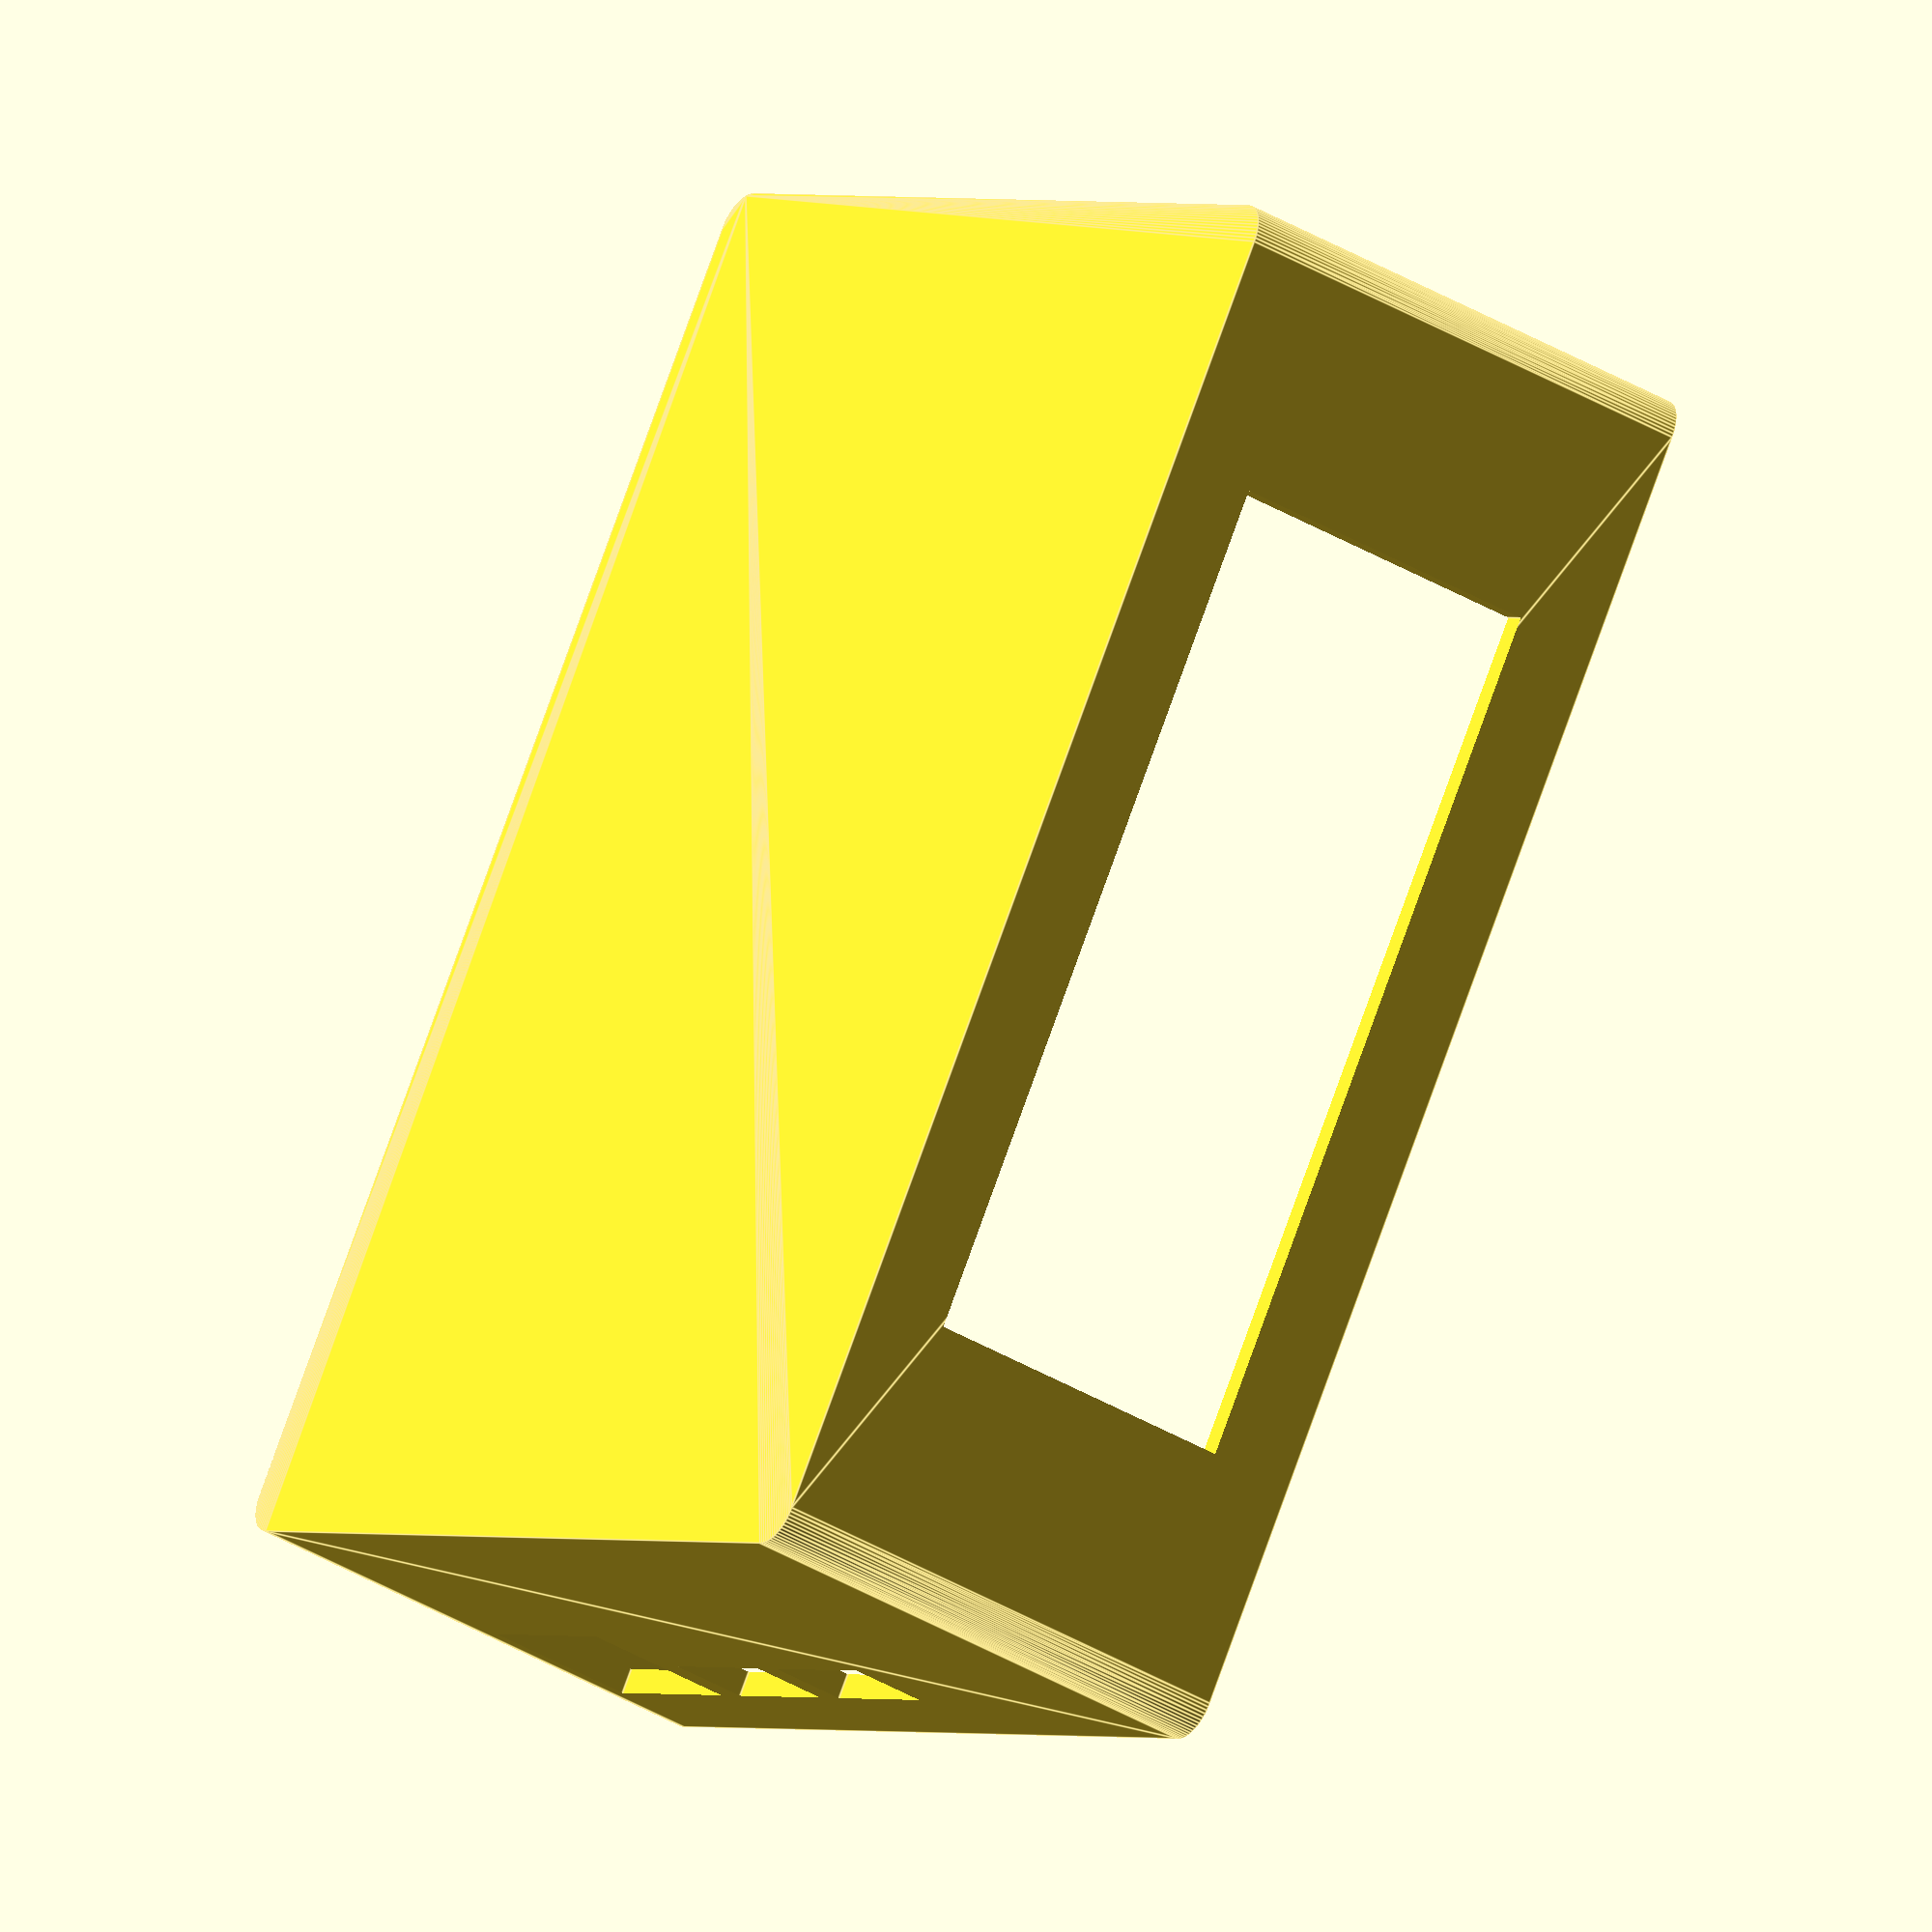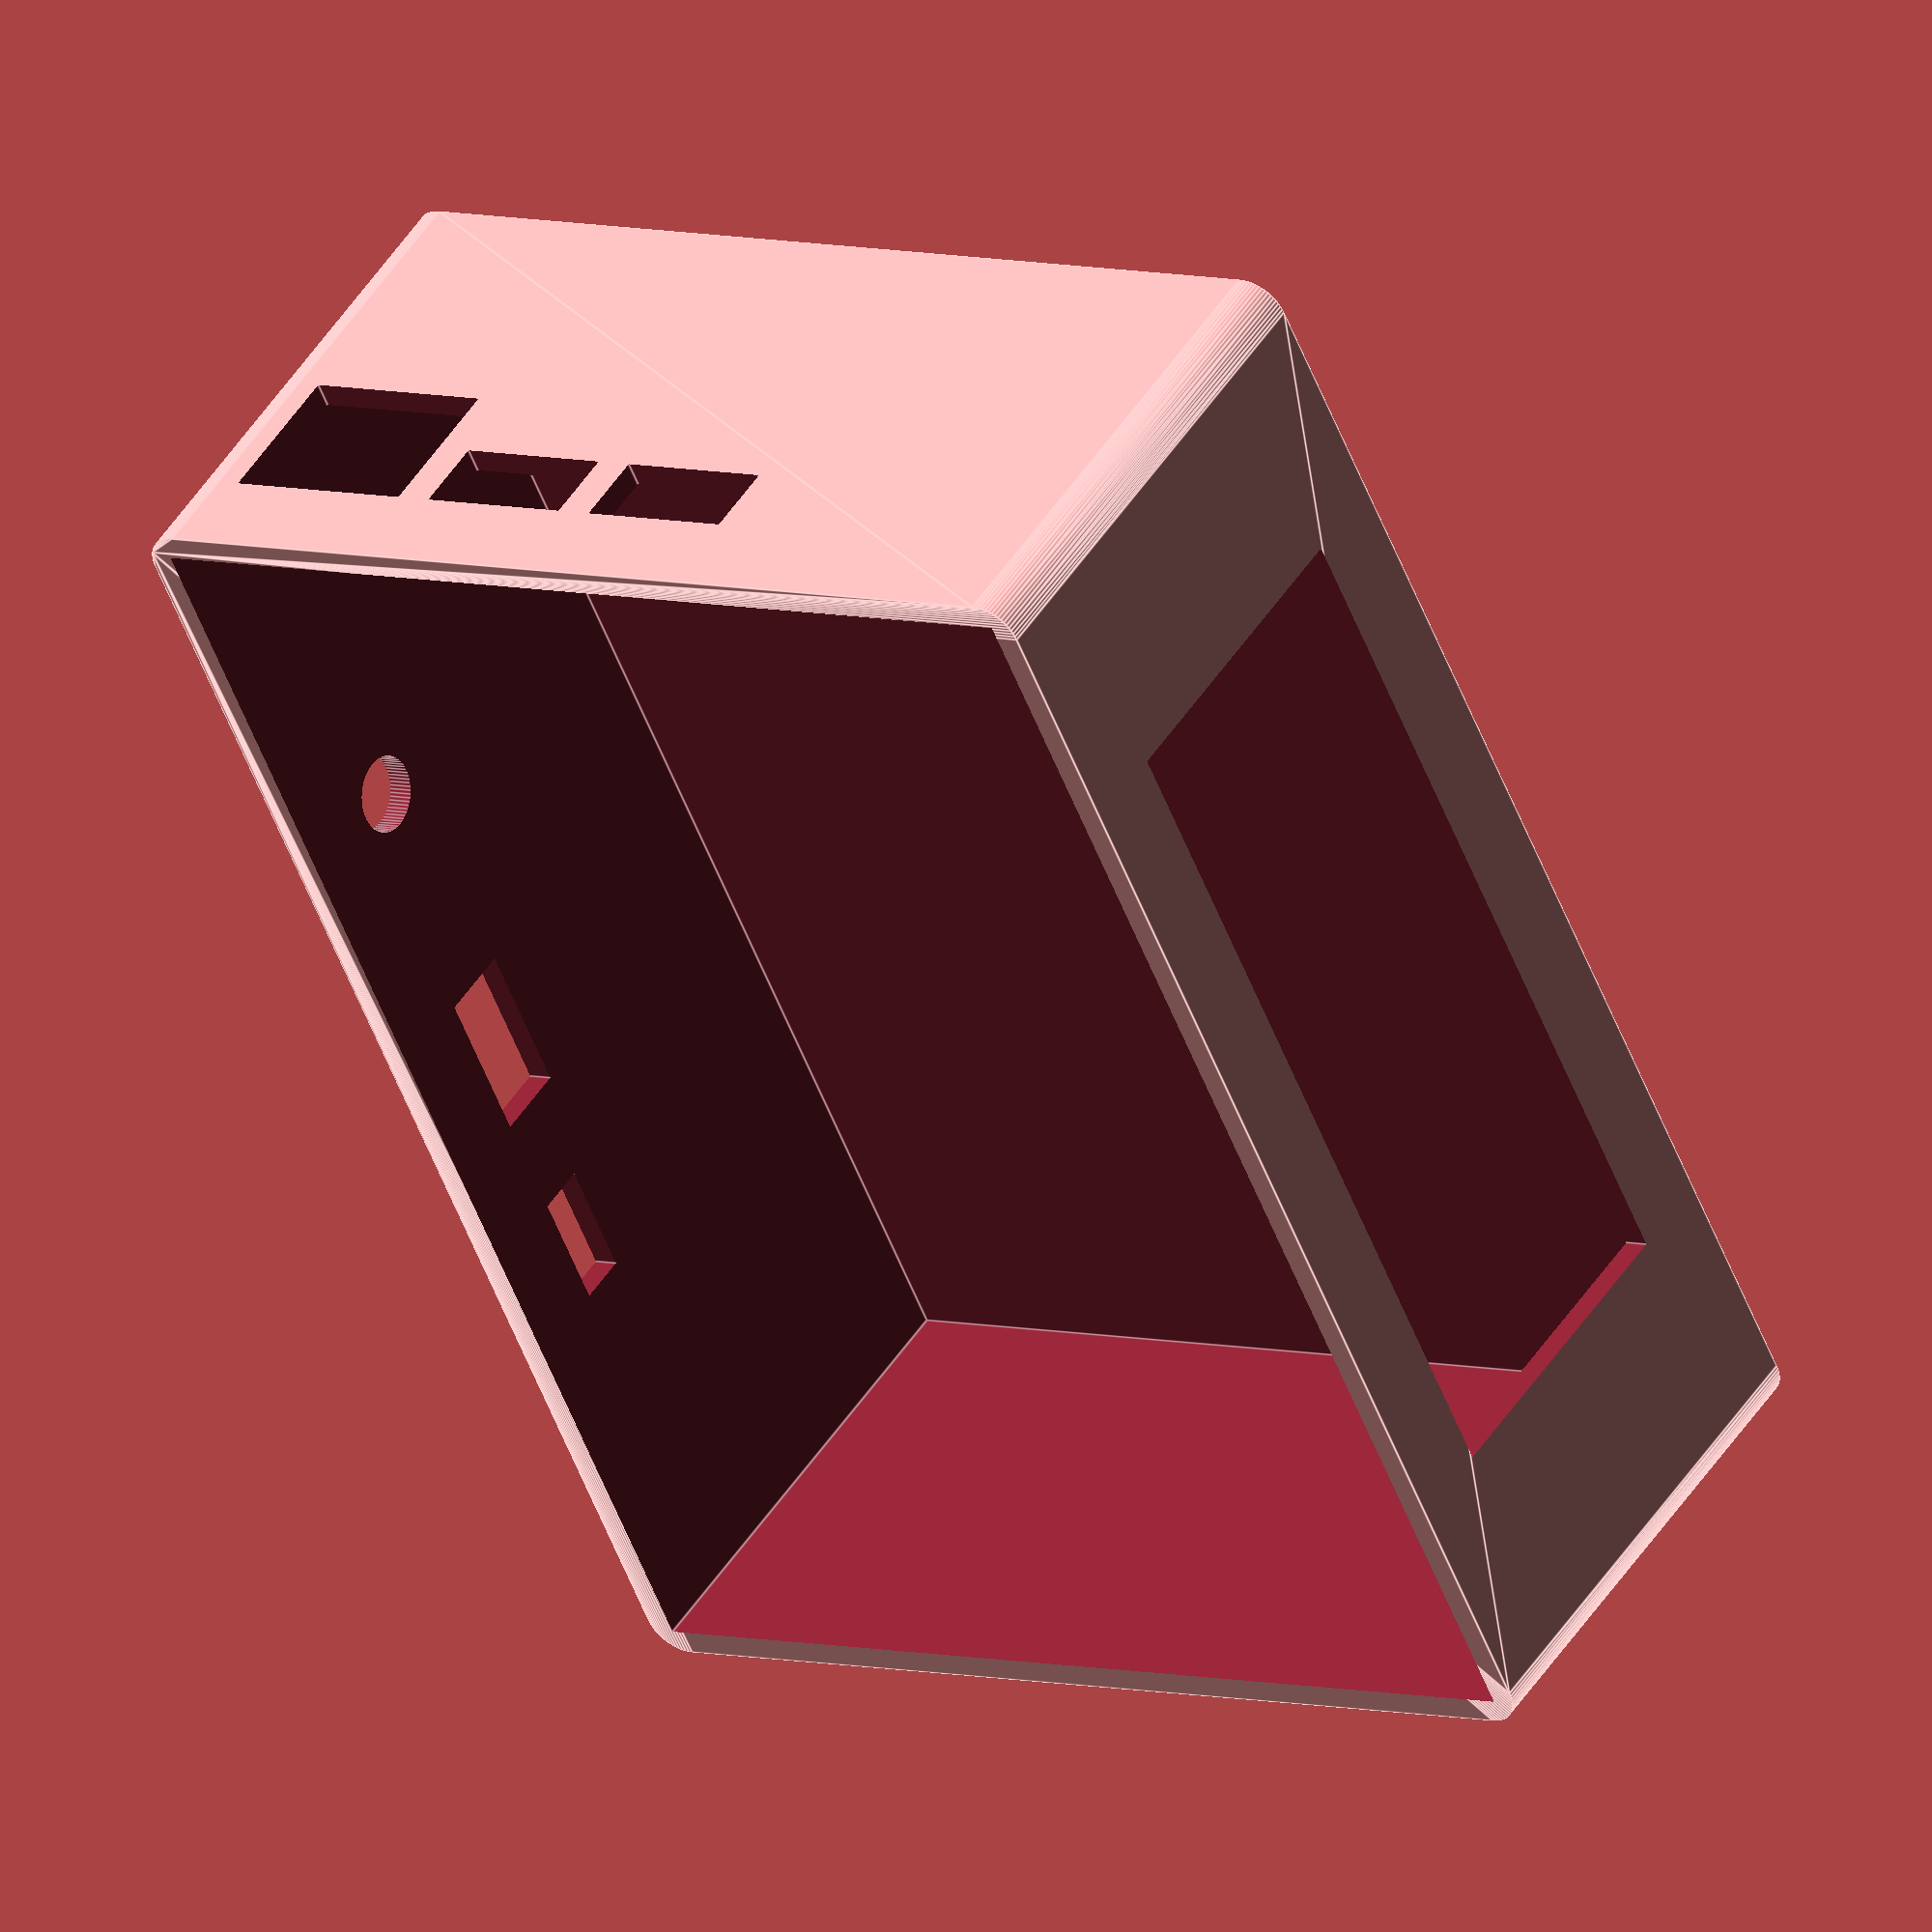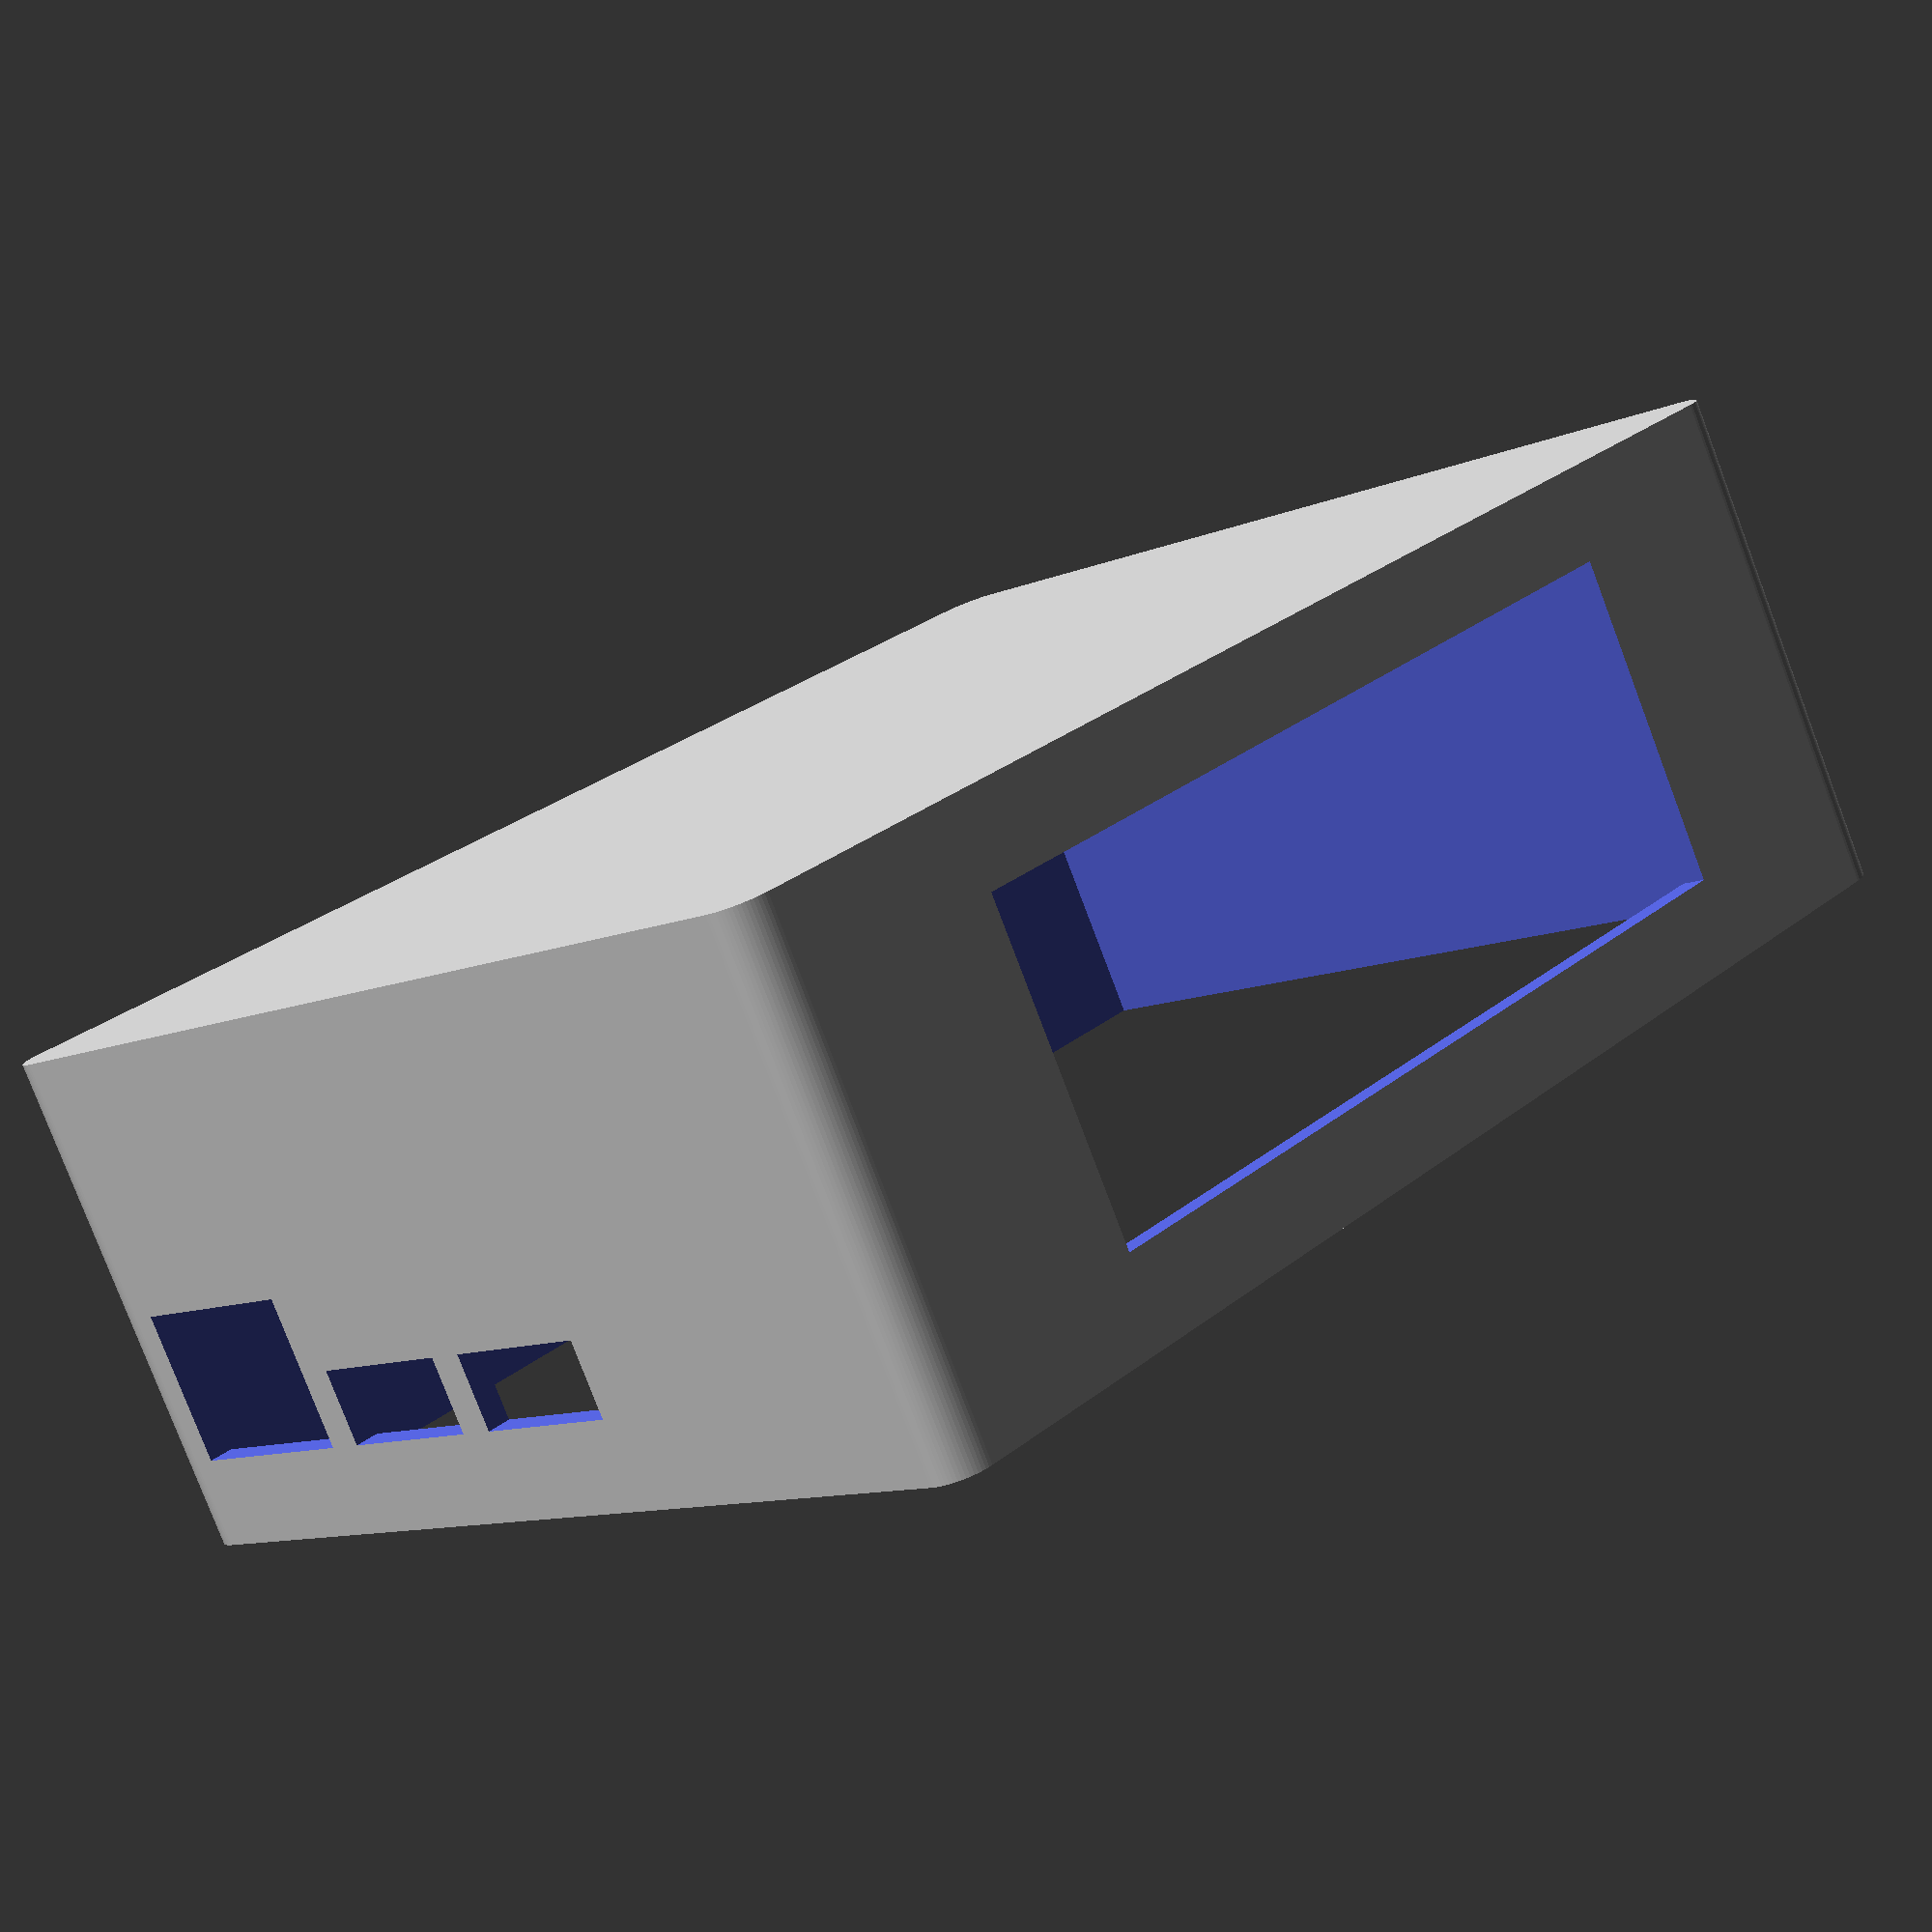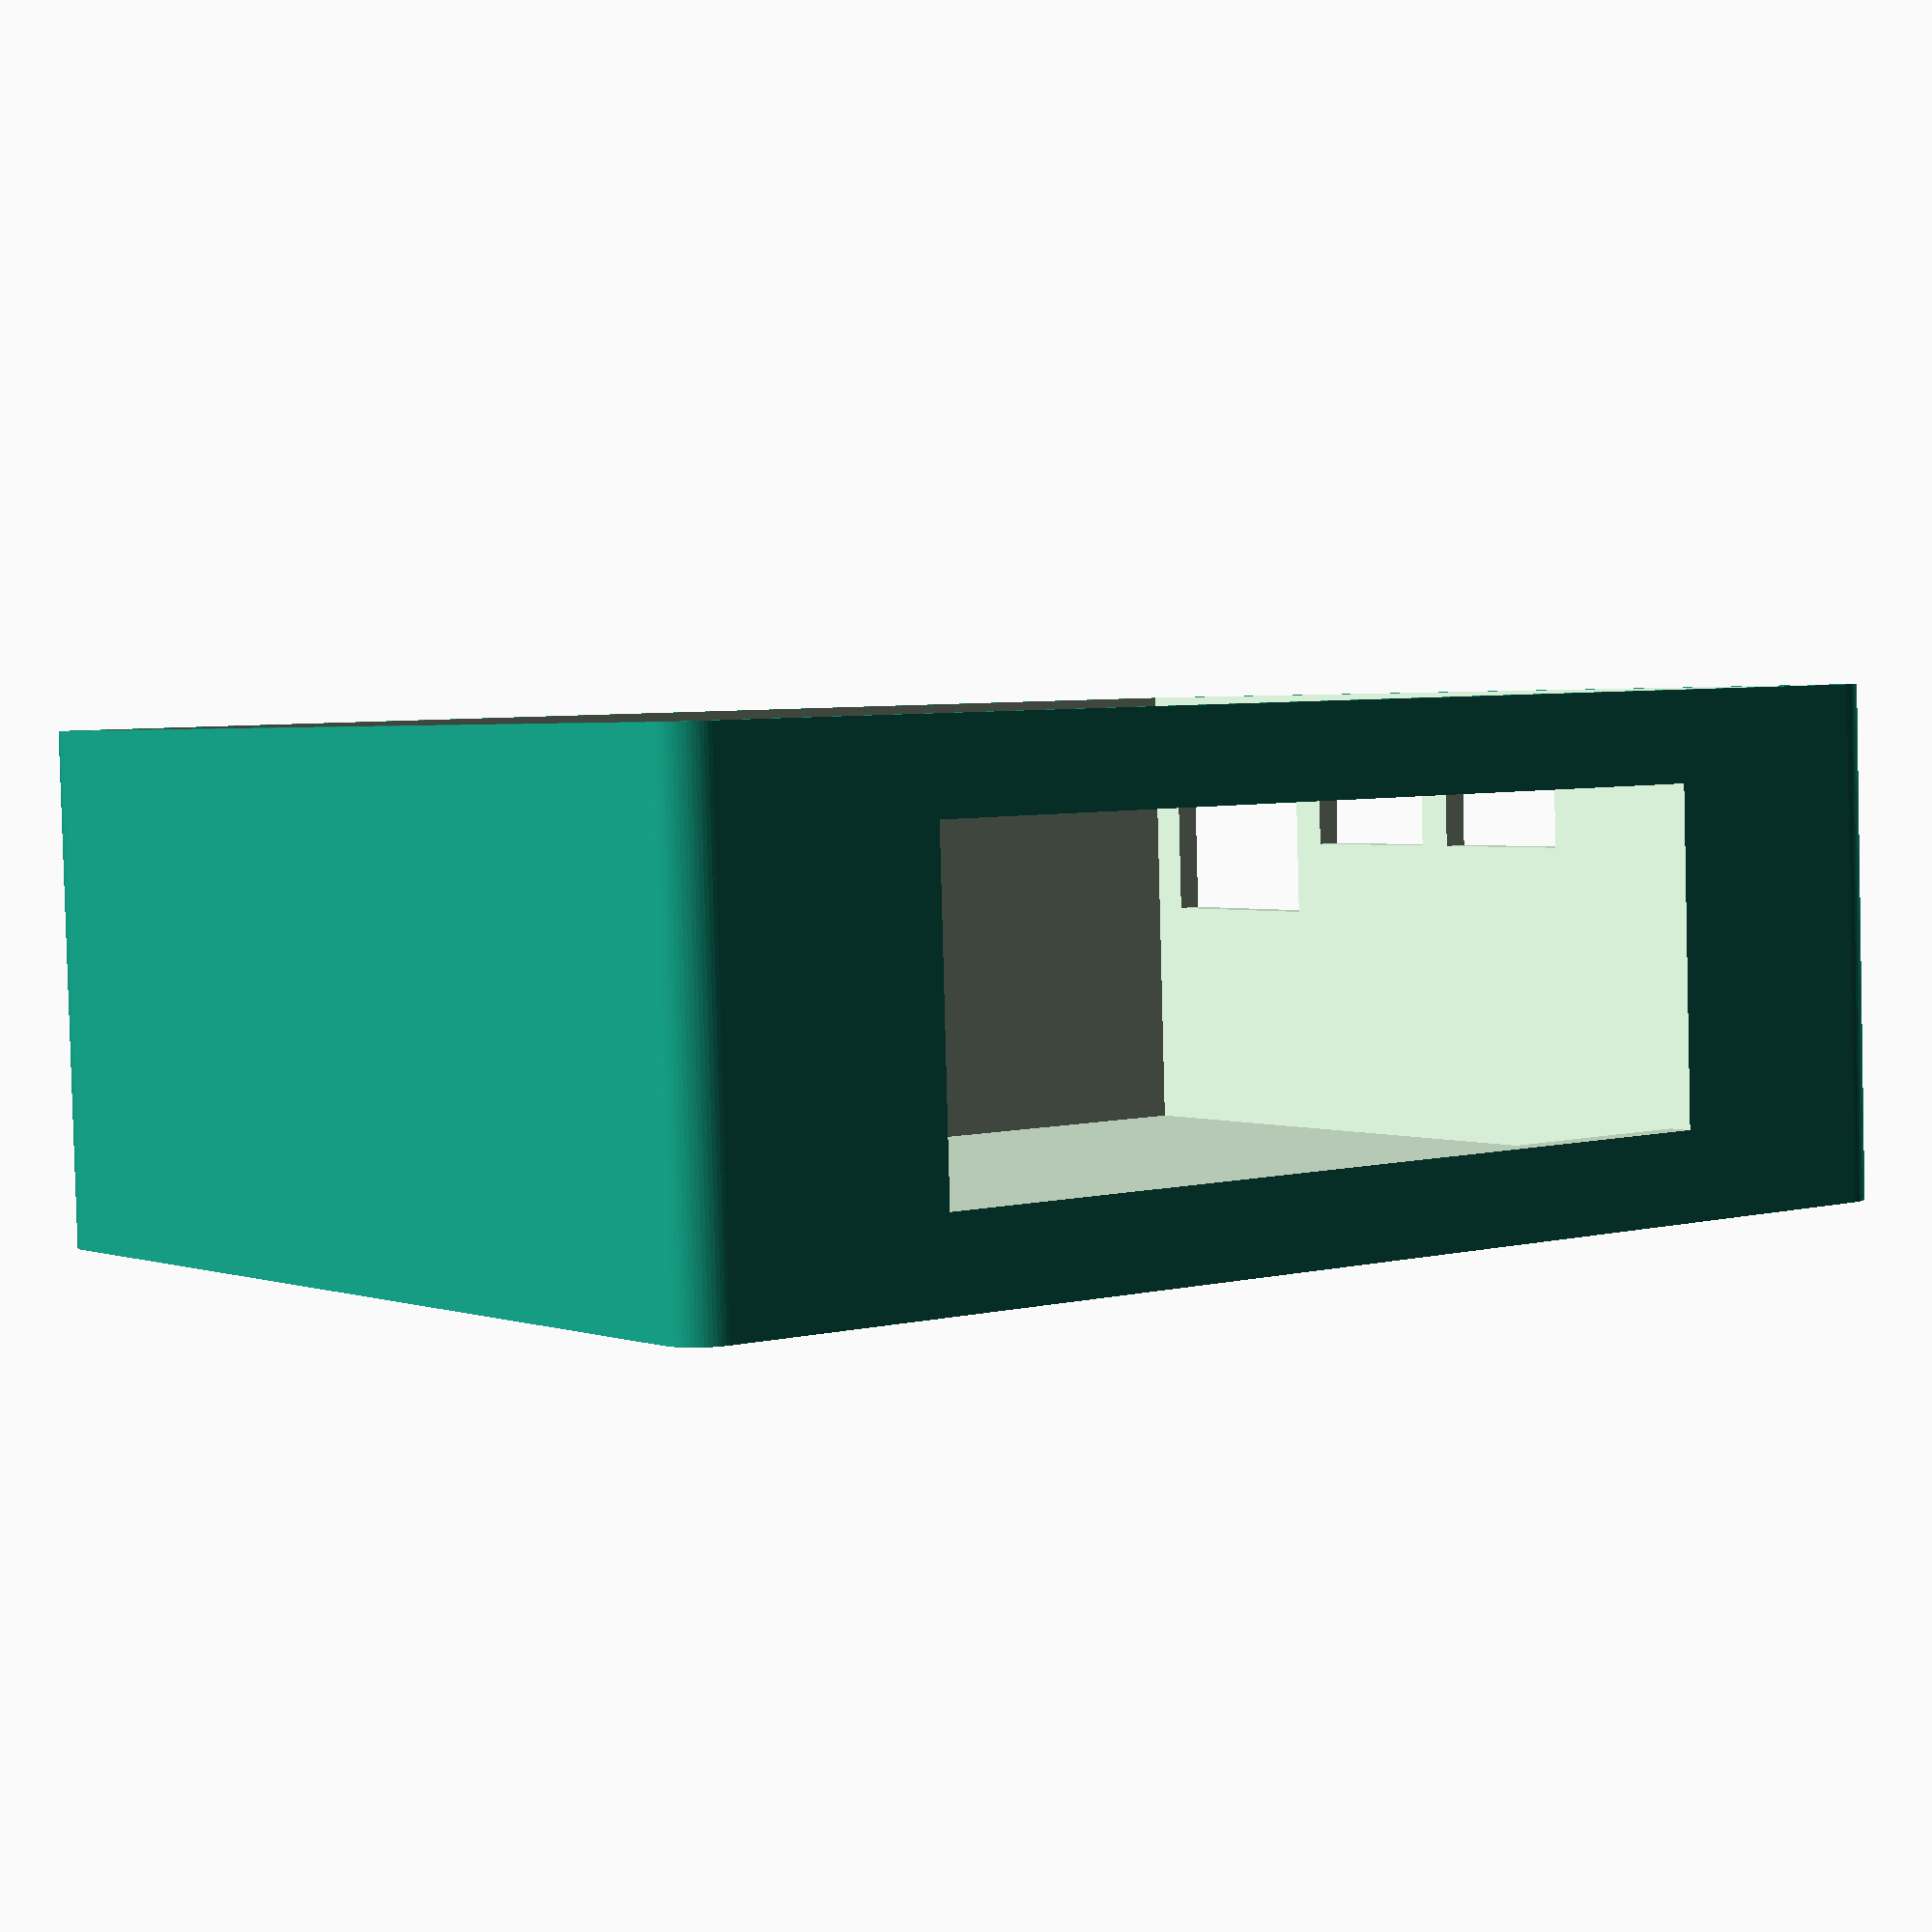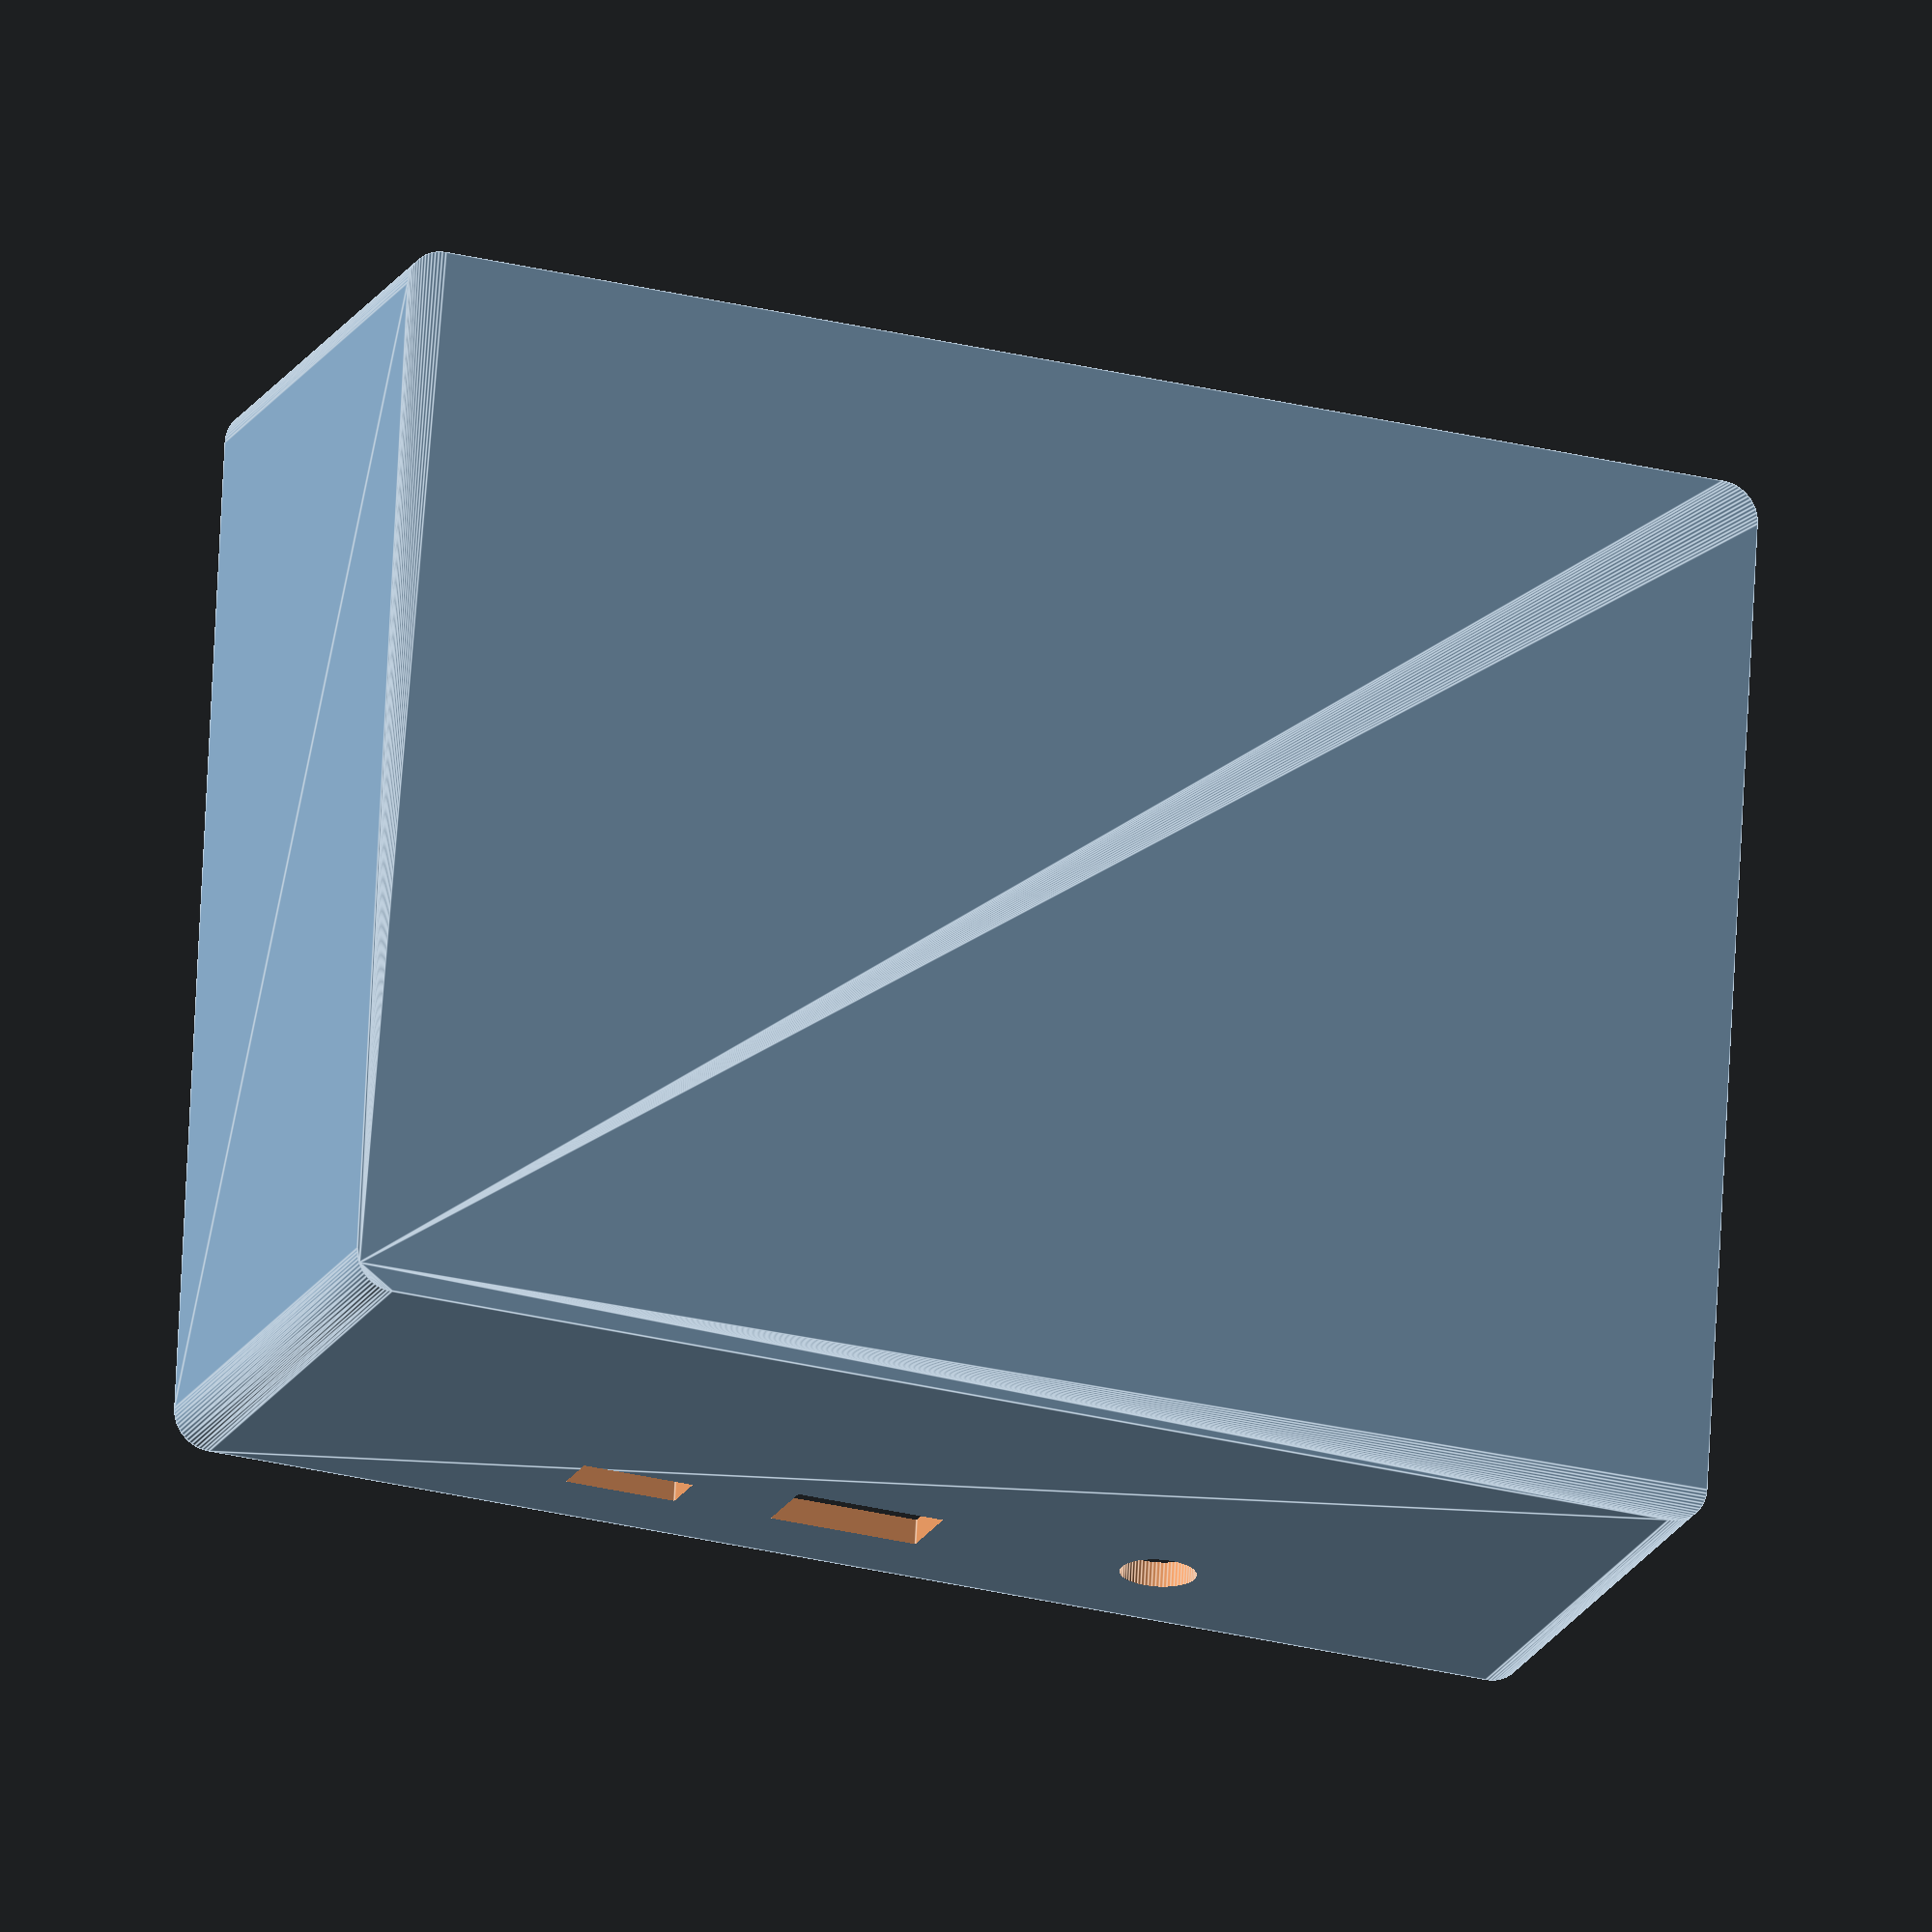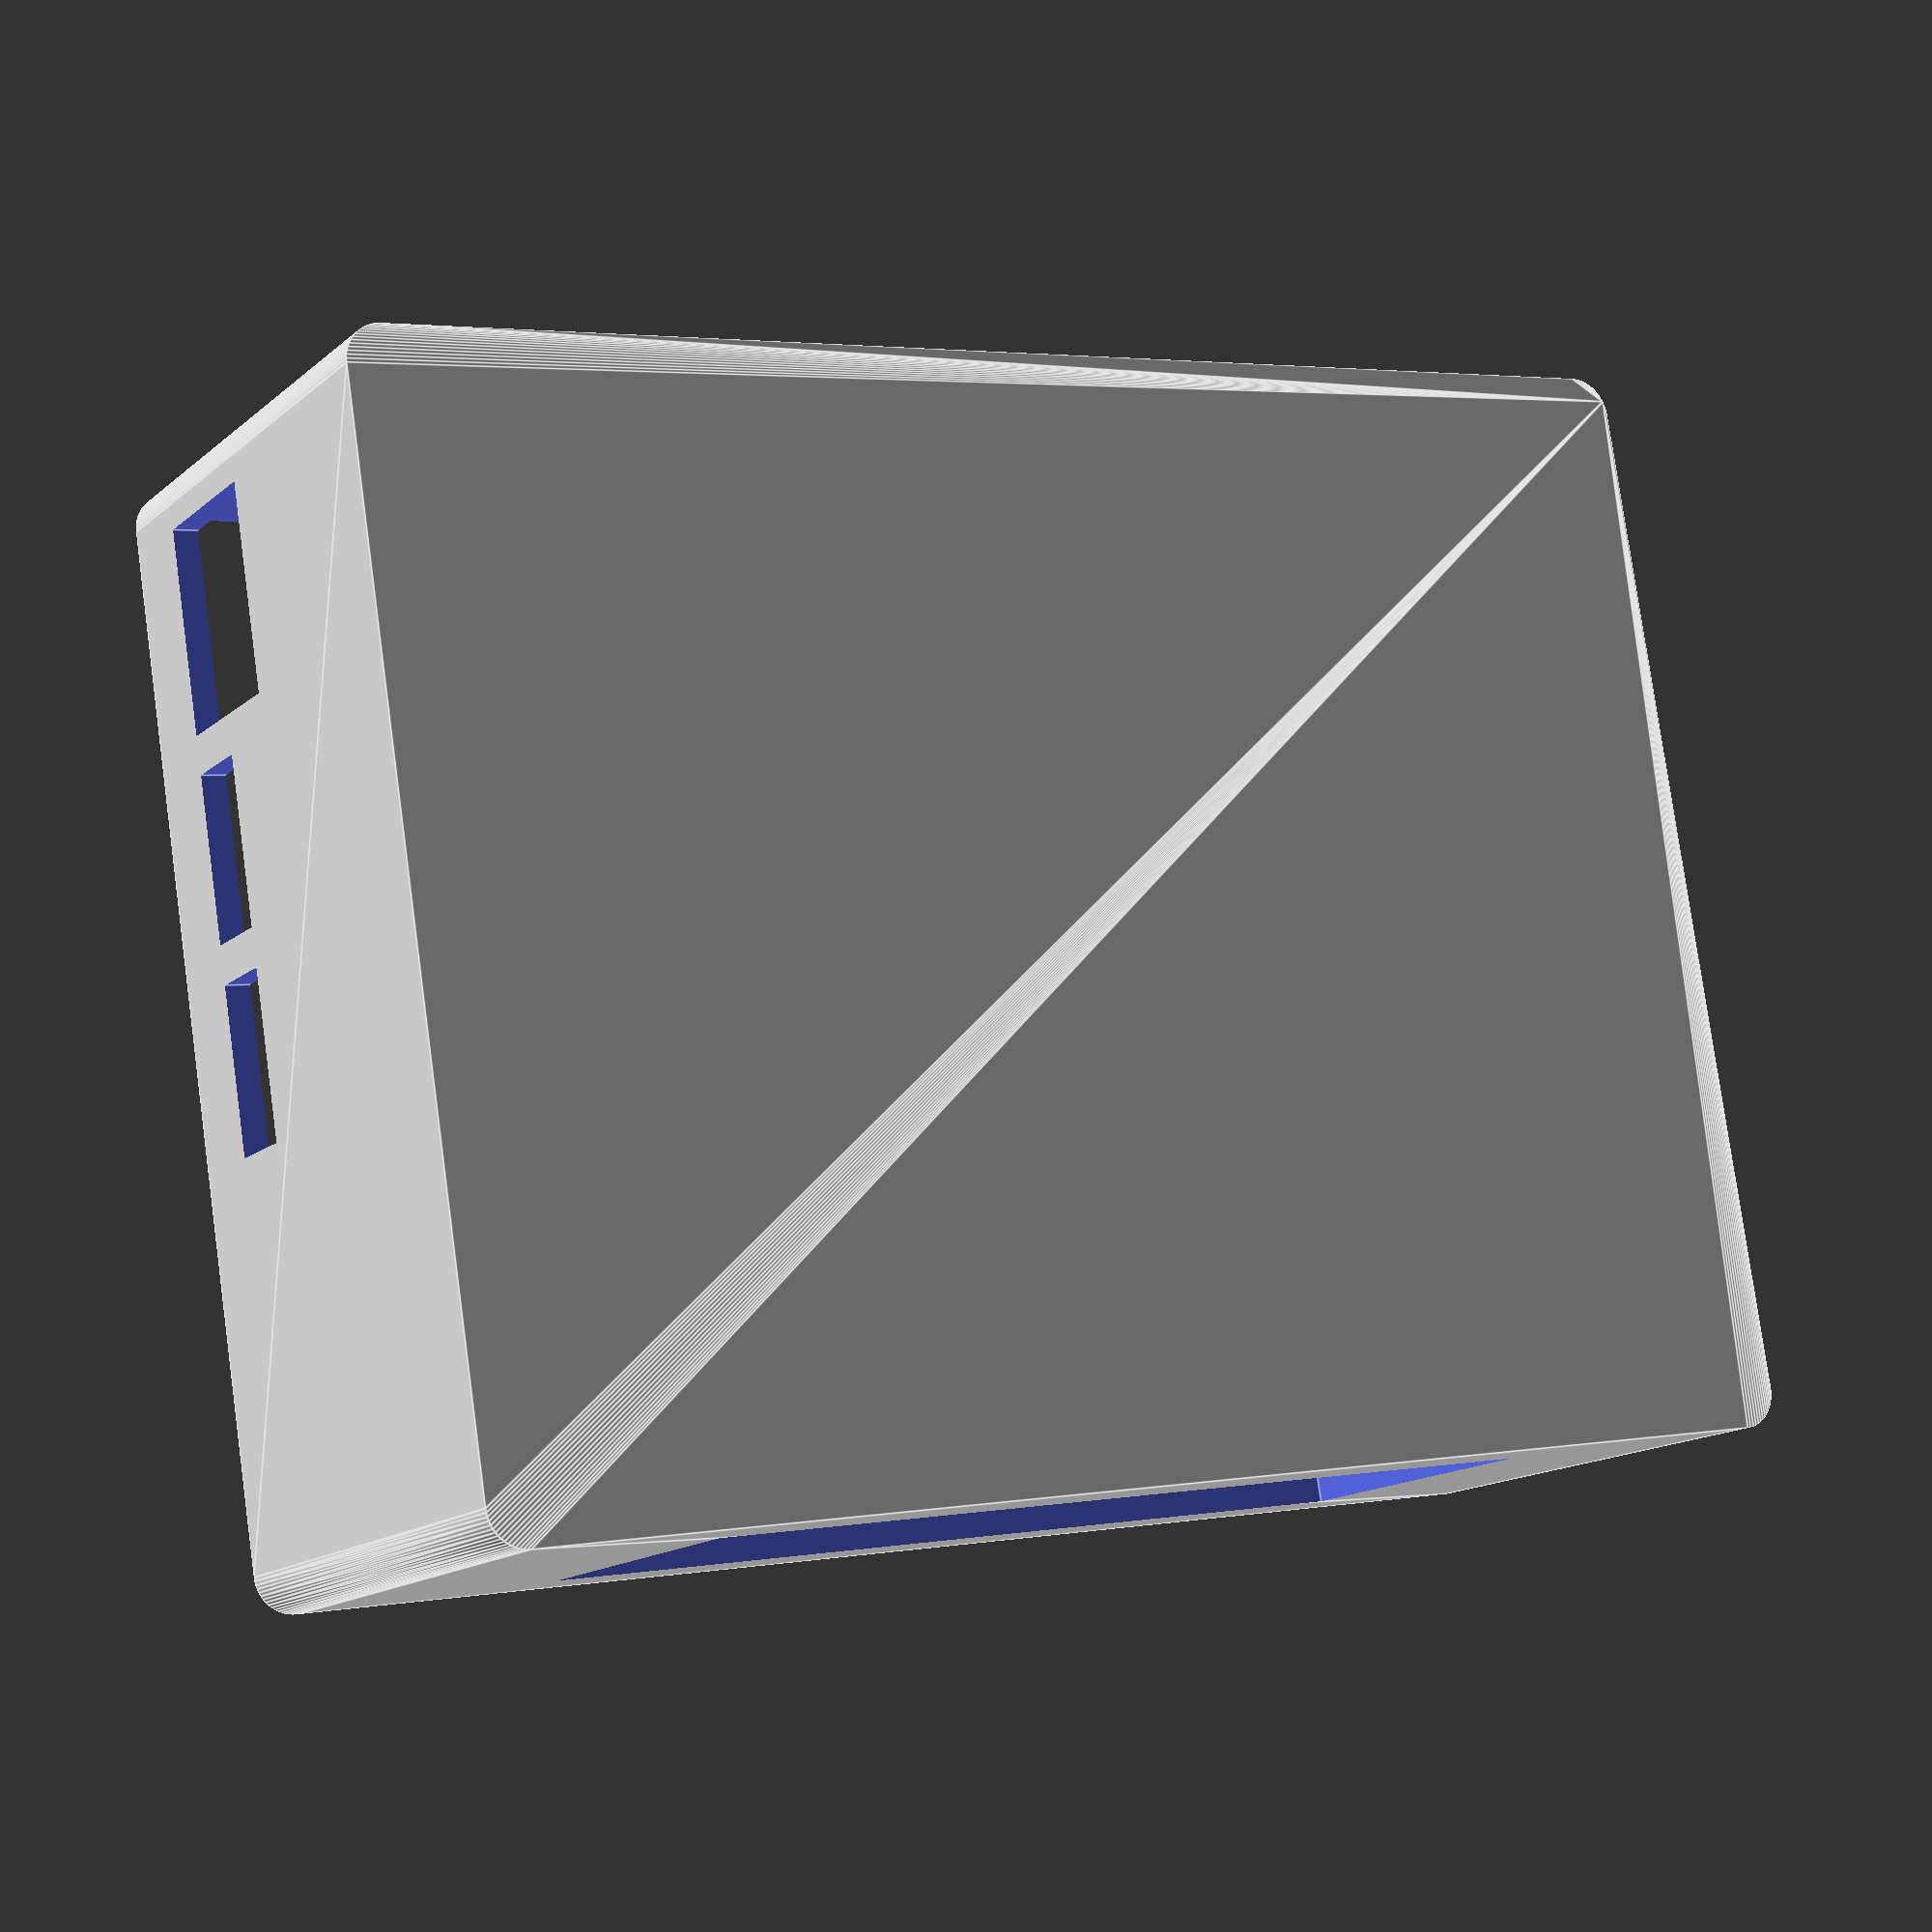
<openscad>
//number of fragments
$fn=64;

difference(){
    // outer shell
    roundedcube(112,86,40,3);

    // internal cavity
    translate ([2,2,2]){
        cube ([108,82,40]) ;
    }

    // oled window
    translate ([21,-1,7]) {
        cube ([70,4,26]) ;
    }

    // ethernet
    translate ([109,65,21]){
        cube ([4,16,12]) ;
    }

    // usb ports
    translate([109, 33, 27]){
        cube ([4,13,6]) ;
    }
    translate([109, 49, 27]){
        cube ([4,13,6]) ;
    }

    // A/V jack
    translate([78,87,30]){
        rotate([90,0,0]){
            cylinder(h=4,r=3);
        }
    }

    // hdmi
    translate([47, 83,27]){
        cube ([12,4,6]) ;
    }

    // power connector
    translate([30, 83, 29]){
        cube ([9,4,4]) ;
    }
}

module roundedcube(xdim,ydim,zdim,rdim){
    hull(){
        translate([rdim,rdim,0])cylinder(r=rdim,h=zdim);
        translate([xdim-rdim,rdim,0])cylinder(r=rdim,h=zdim);
        translate([rdim,ydim-rdim,0])cylinder(r=rdim,h=zdim);
        translate([xdim-rdim,ydim-rdim,0])cylinder(r=rdim,h=zdim);
    }
}

</openscad>
<views>
elev=220.3 azim=234.8 roll=305.9 proj=o view=edges
elev=312.1 azim=245.1 roll=31.2 proj=o view=edges
elev=80.1 azim=46.1 roll=200.8 proj=p view=solid
elev=266.6 azim=142.3 roll=178.5 proj=p view=solid
elev=19.4 azim=177.0 roll=159.2 proj=o view=edges
elev=14.8 azim=9.2 roll=149.5 proj=p view=edges
</views>
